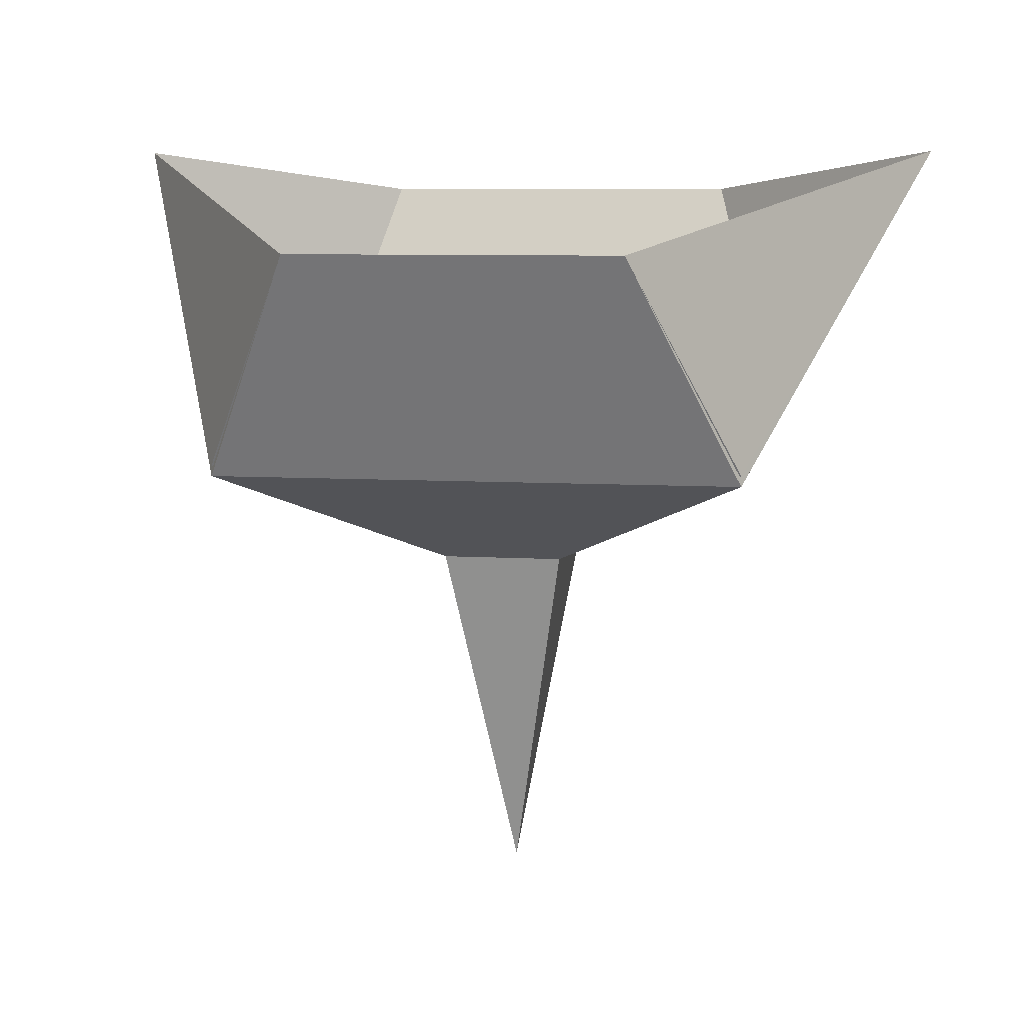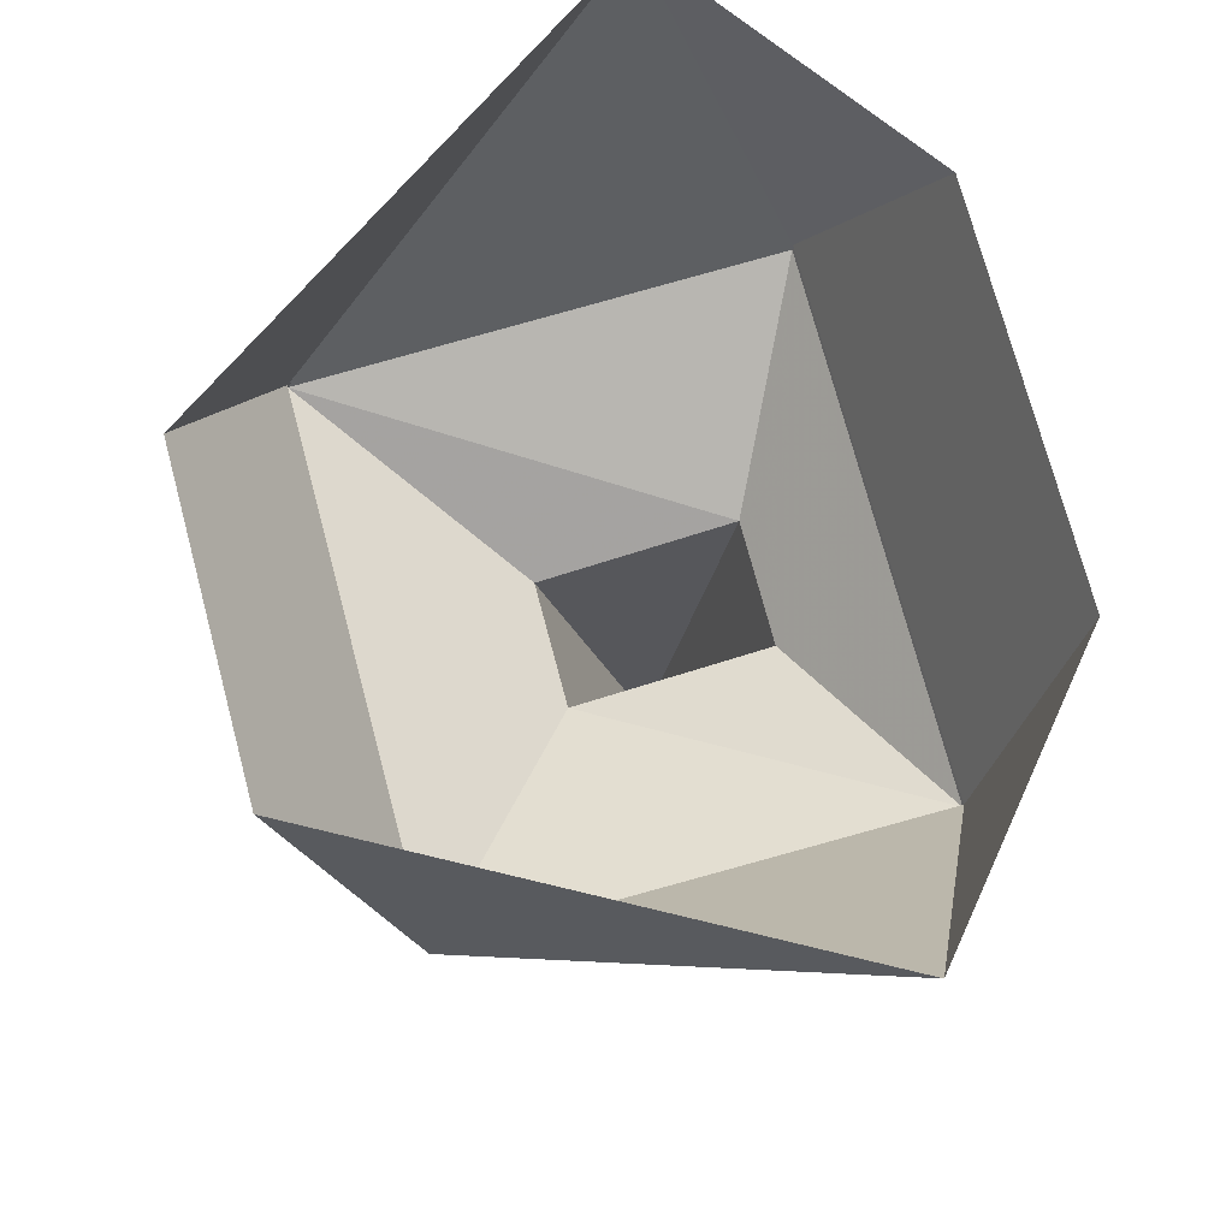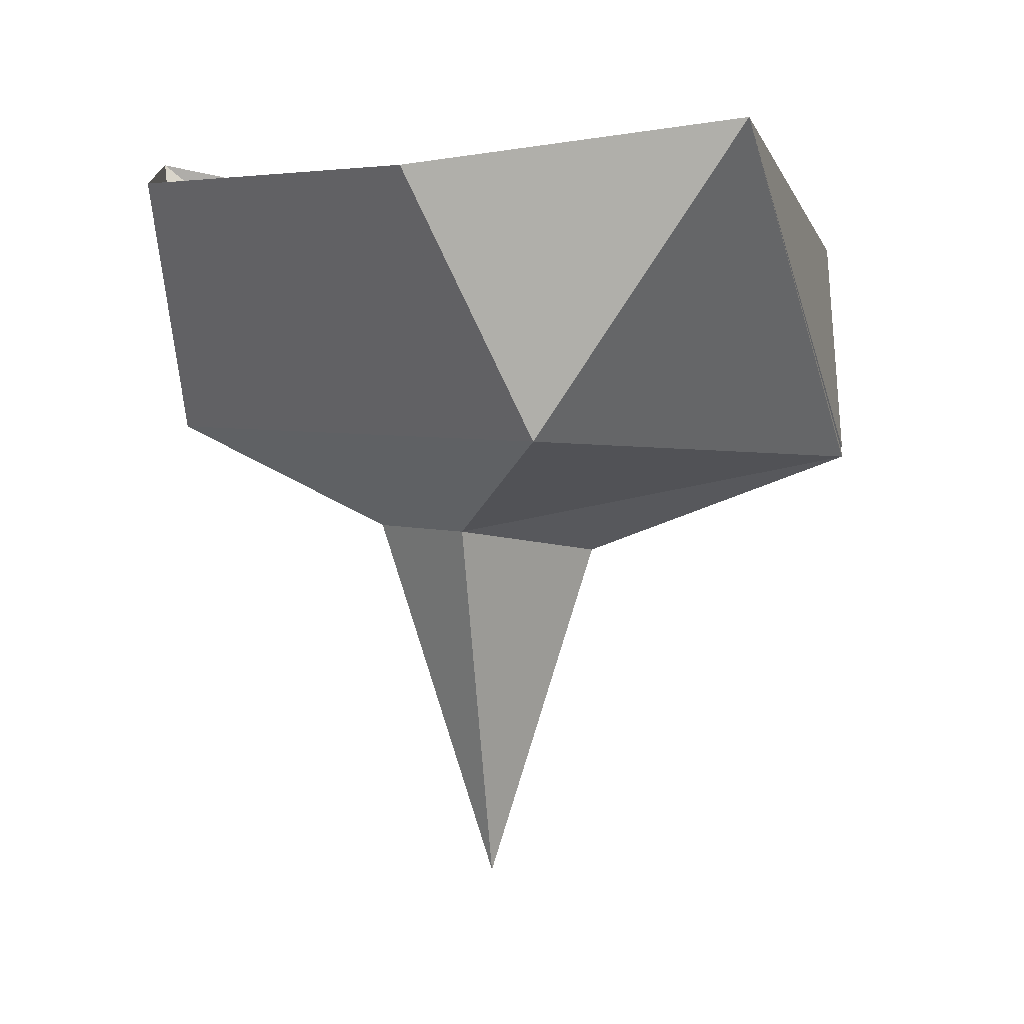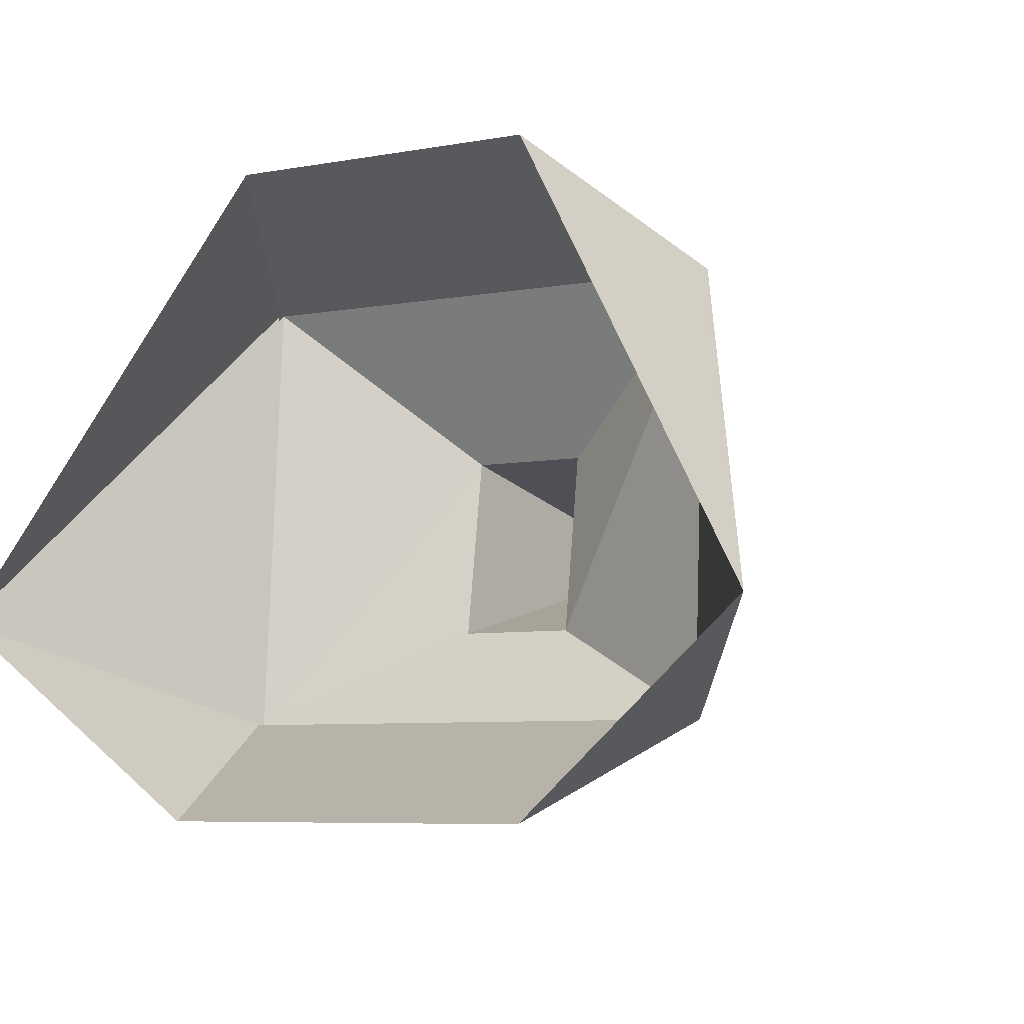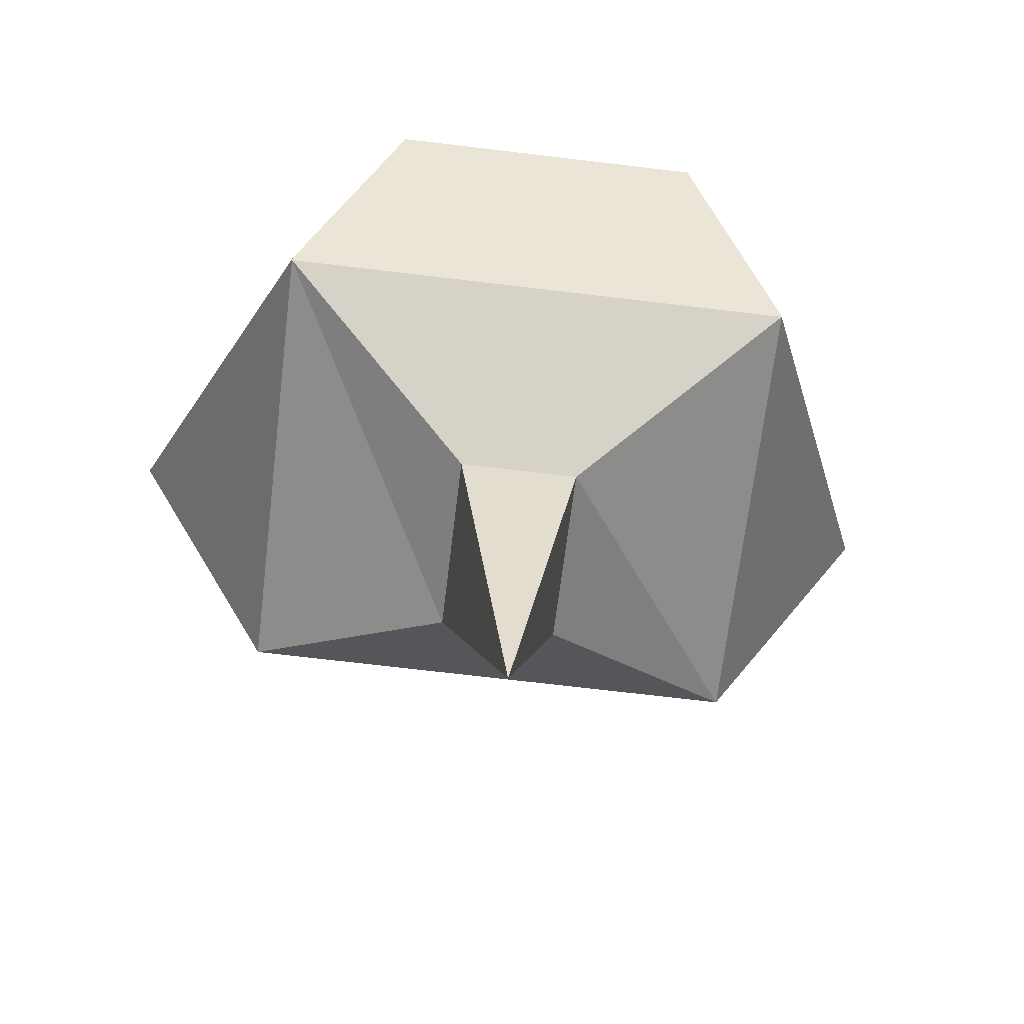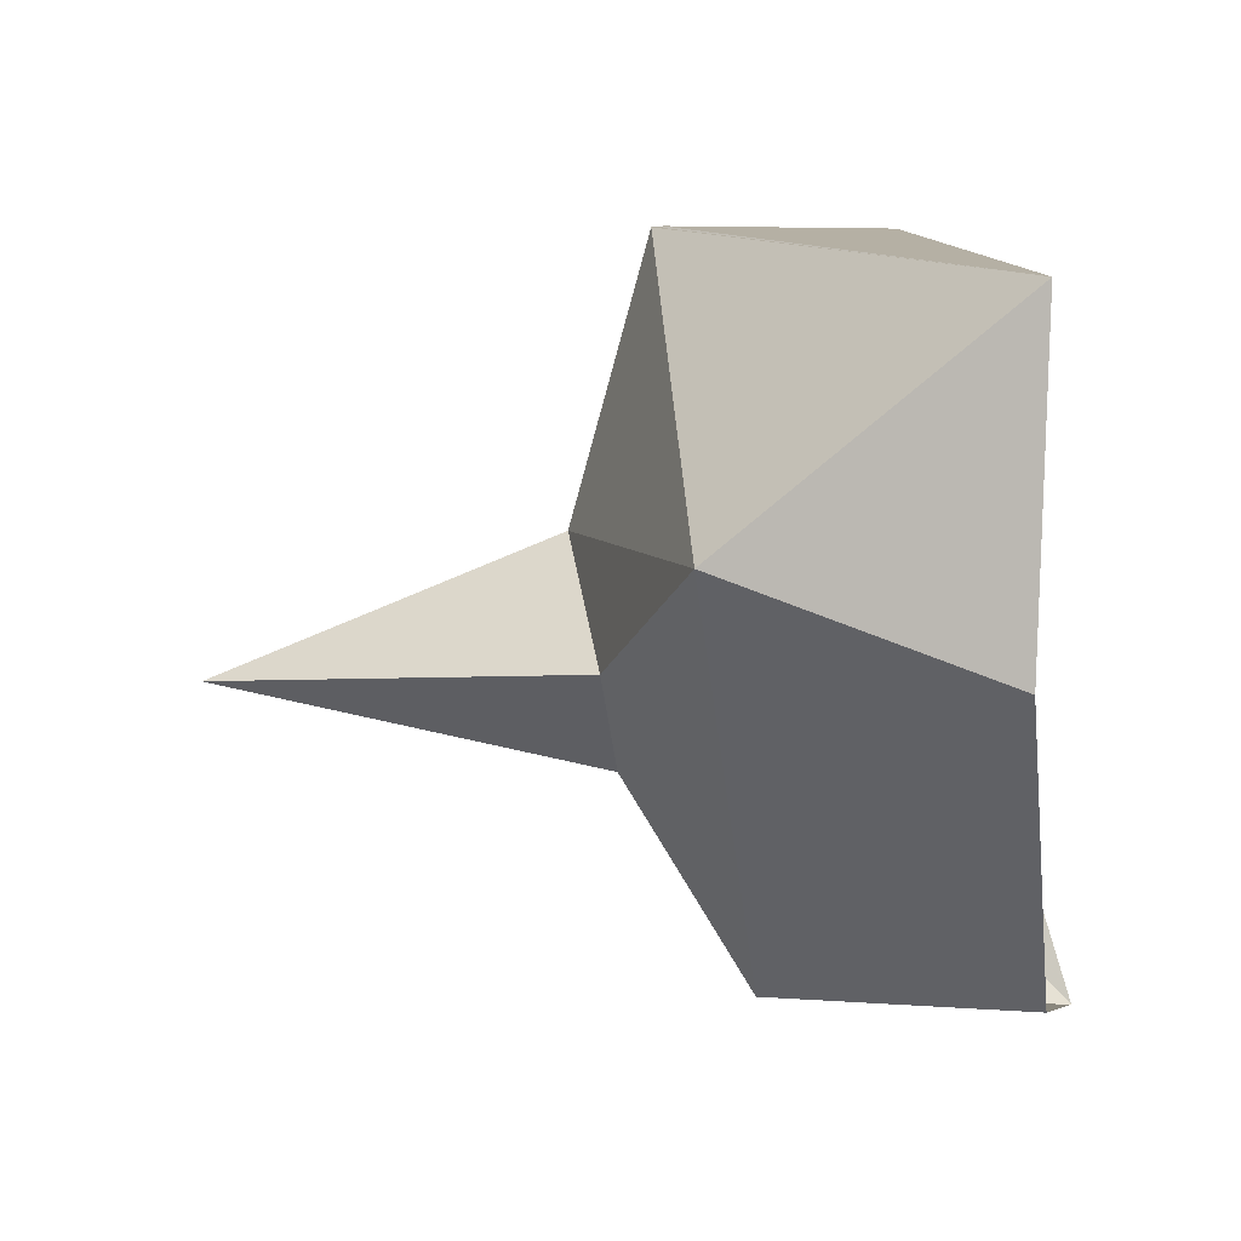
<metadata>
{"format":"obj","ext":"obj","renderer":"f3d","projection":"perspective","resolution":1024,"background":"white","views":[{"elev":7.6,"azim":9.8,"up":"+Y"},{"elev":73.8,"azim":75.1,"up":"+Y"},{"elev":4.2,"azim":-134.7,"up":"+Y"},{"elev":-6.6,"azim":-151.6,"up":"+Z"},{"elev":-70.9,"azim":-6.8,"up":"+Y"},{"elev":-47.0,"azim":97.1,"up":"+Z"}]}
</metadata>
<code>
v 0.1875 -0.5391 -0.1797
v -0.1641 -0.3438 -0.2578
v 0.1328 -0.3438 -0.2578
v 0.3203 -0.3125 -0.1016
v 0.1875 -0.5625 0.1797
v 0.03125 -0.6406 0.04688
v 0.03125 -0.6172 -0.1016
v -0.2188 -0.5391 -0.1797
v 0.1875 -0.5312 -0.1797
v 0.1875 -0.5547 0.1797
v 0.1094 -0.3906 0.2578
v -0.2188 -0.5625 0.1797
v -0.0625 -0.6406 0.04688
v -0.01562 -0.9062 -0.02344
v -0.0625 -0.6172 -0.1016
v -0.3516 -0.3125 -0.1016
v -0.2188 -0.5312 -0.1797
v -0.1406 -0.3906 0.2578
v -0.2188 -0.5547 0.1797
f 1 2 3
f 3 2 9
f 1 3 4
f 1 4 5
f 1 8 2
f 1 2 3
f 3 9 4
f 4 9 10
f 4 10 11
f 4 11 5
f 5 11 12
f 8 12 16
f 8 16 2
f 2 16 17
f 2 17 9
f 2 9 3
f 11 18 12
f 12 18 16
f 16 18 19
f 16 19 17
f 19 18 11
f 19 11 10
f 1 5 6
f 1 6 7
f 1 7 8
f 5 12 13
f 5 13 6
f 6 13 14
f 6 14 7
f 7 14 15
f 7 15 8
f 8 15 12
f 12 15 13
f 13 15 14

</code>
